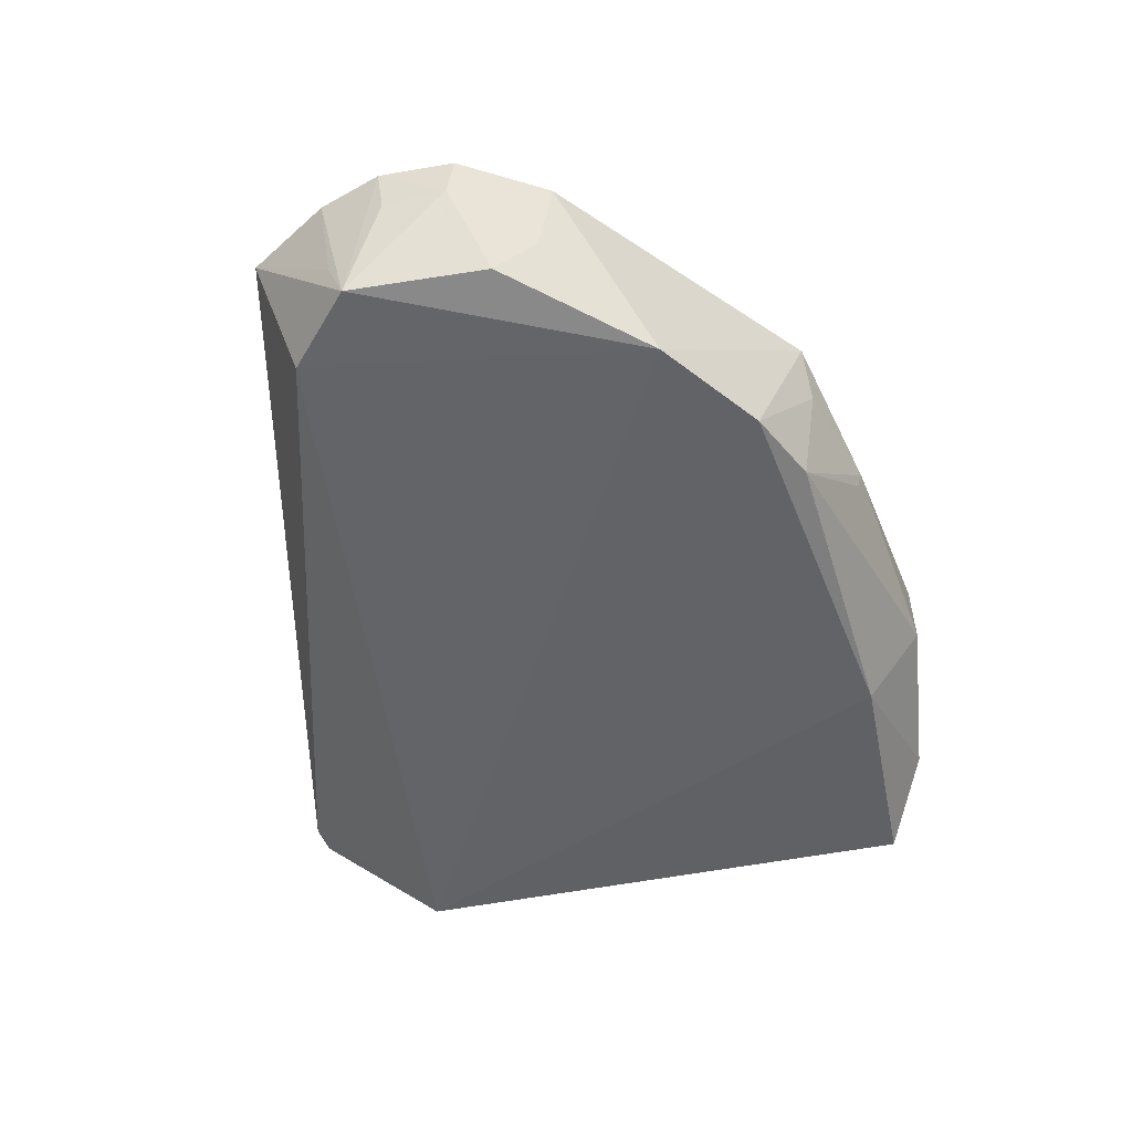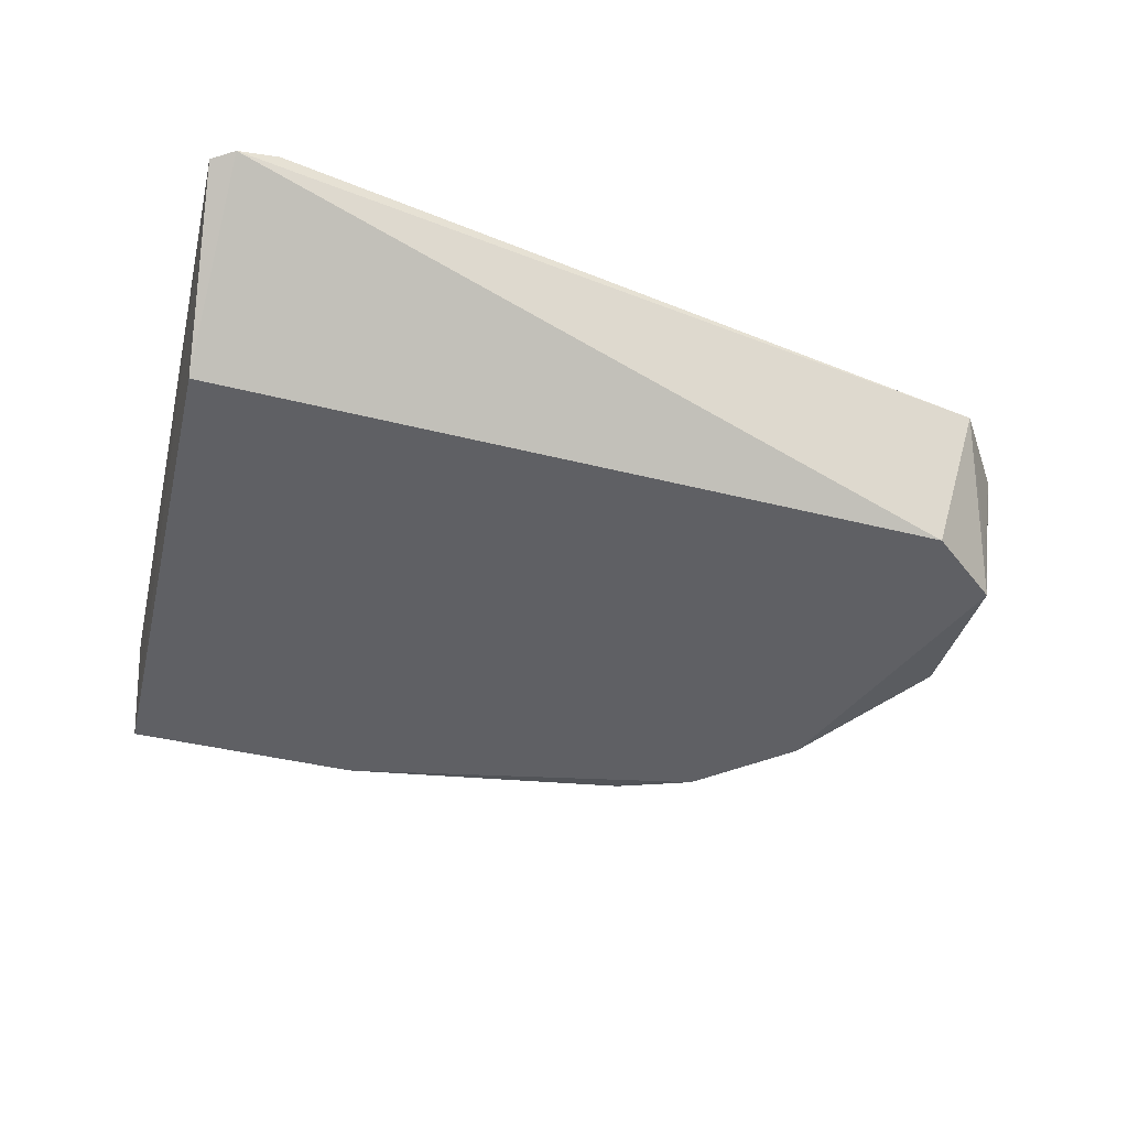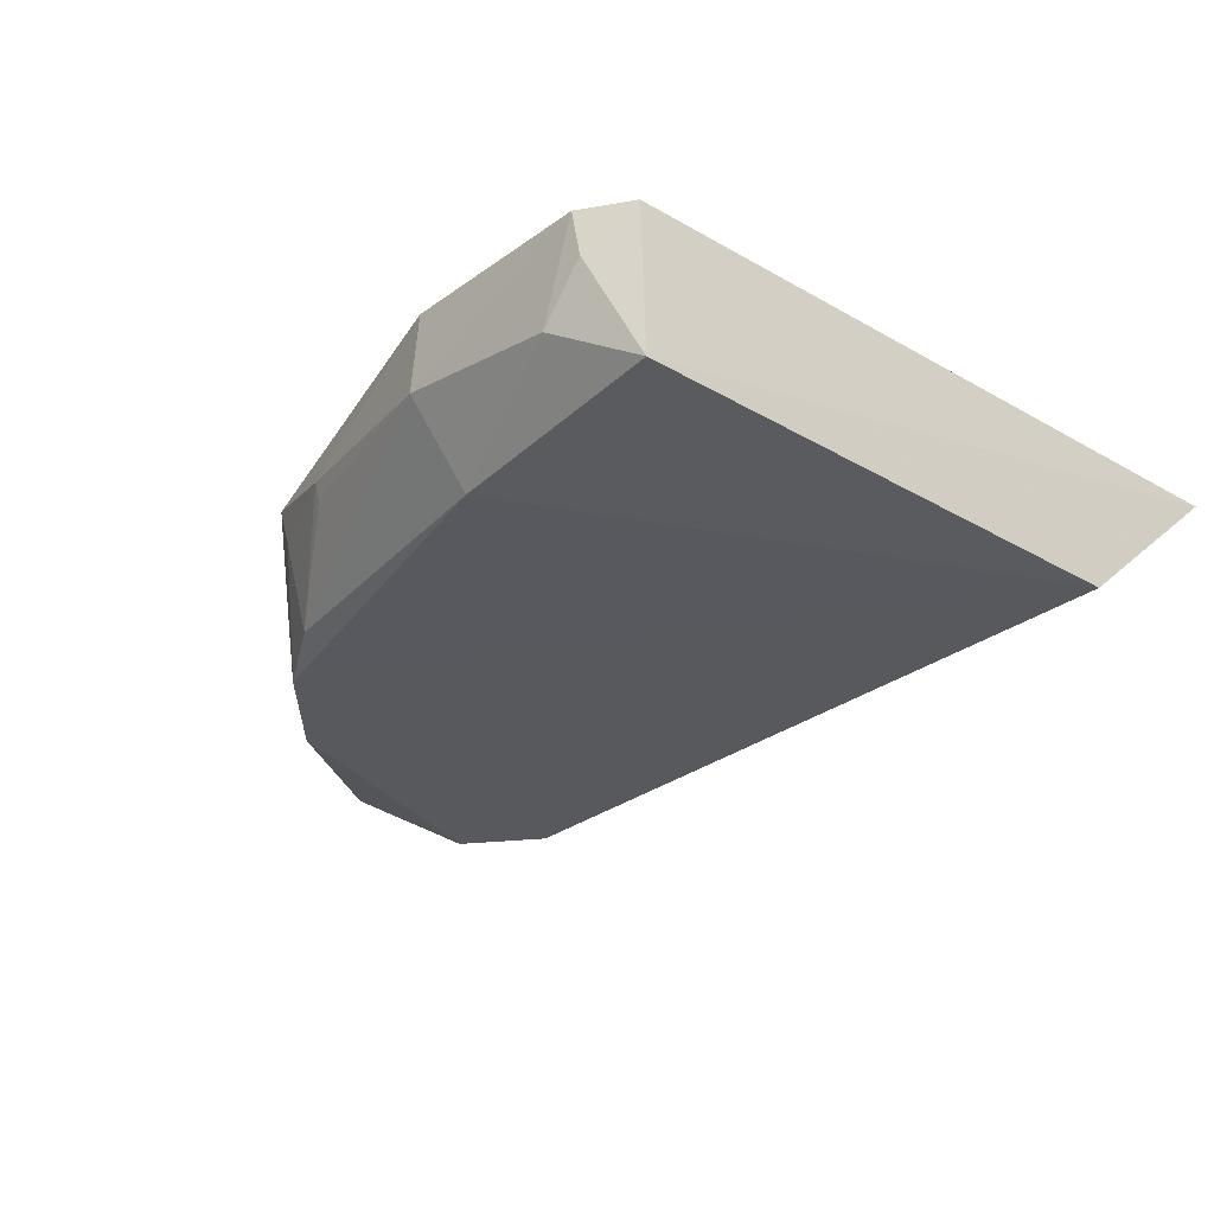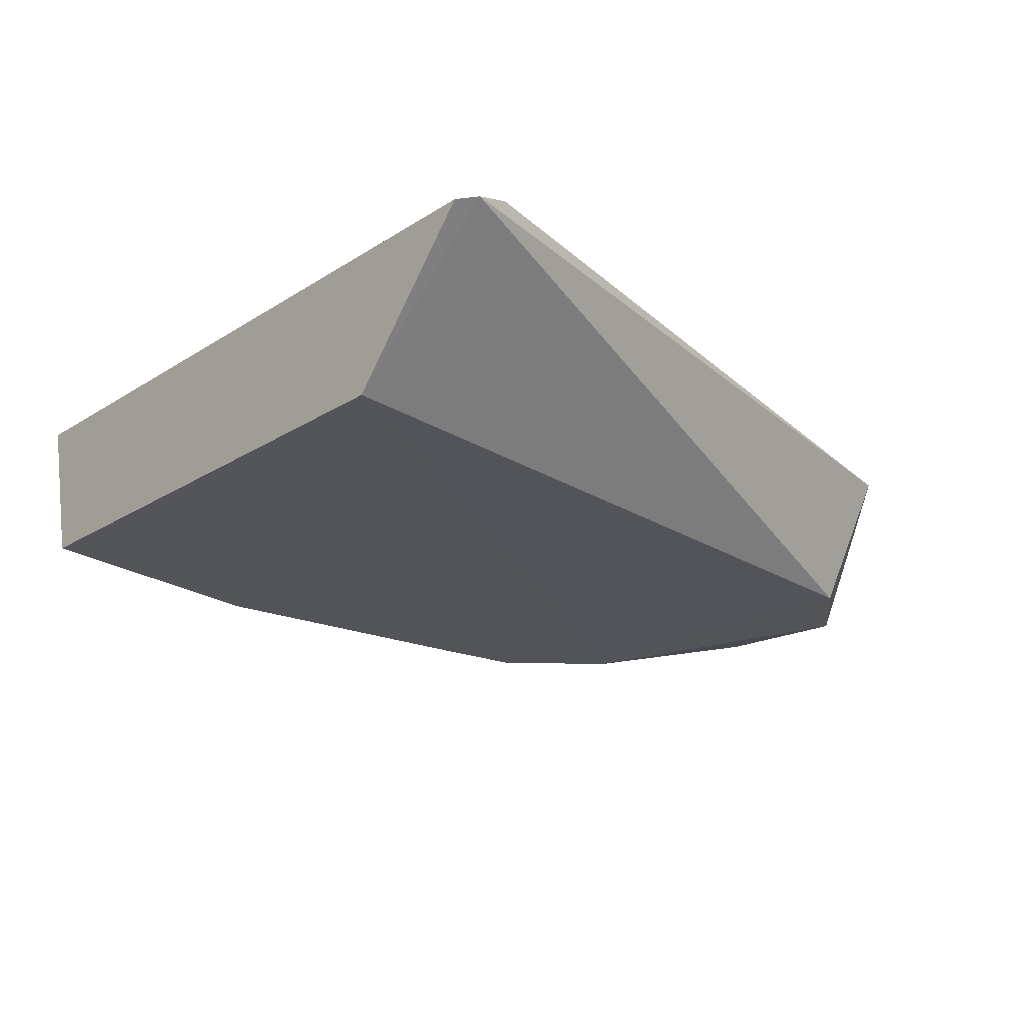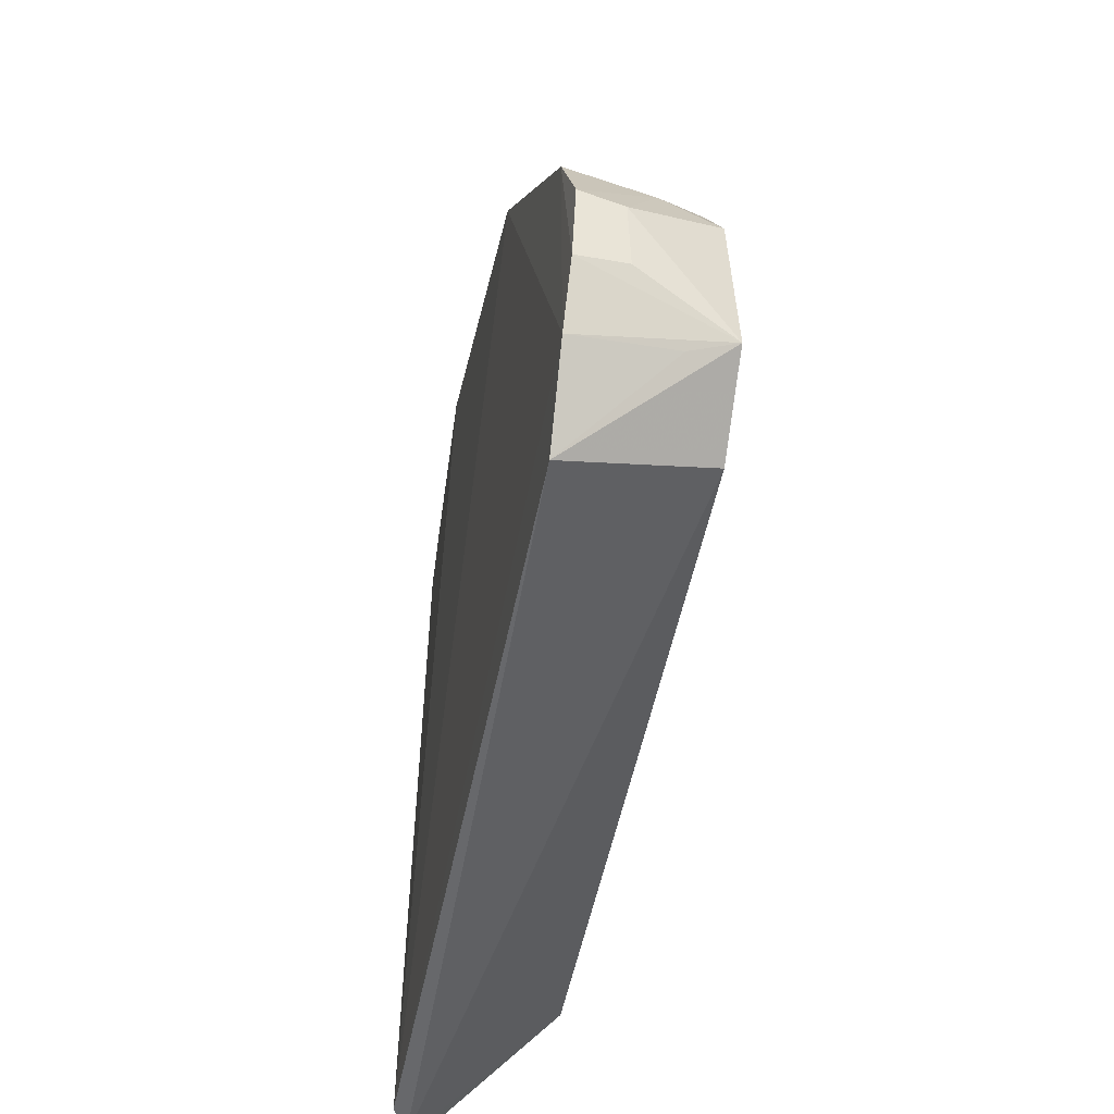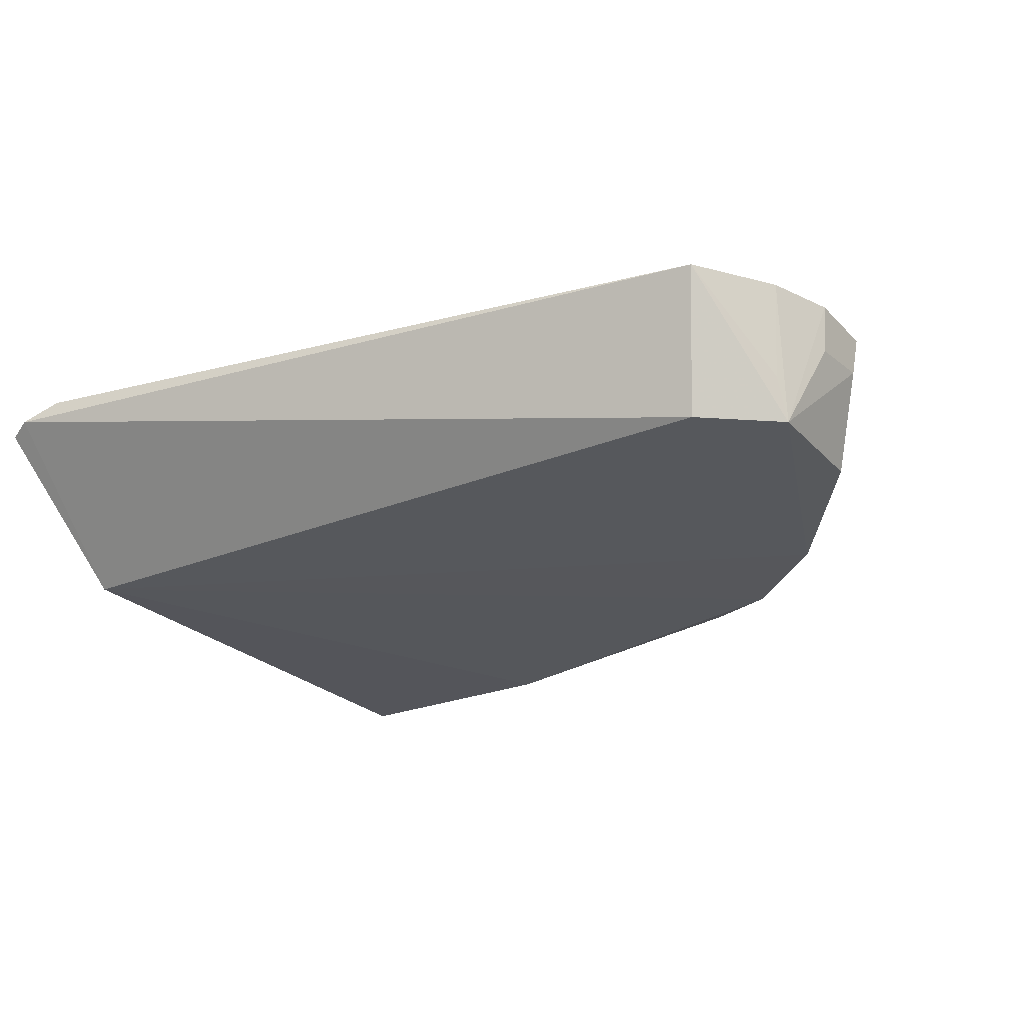
<metadata>
{"format":"obj","ext":"obj","renderer":"f3d","projection":"perspective","resolution":1024,"background":"white","views":[{"elev":-50.4,"azim":-82.0,"up":"+Y"},{"elev":-44.8,"azim":163.0,"up":"+Y"},{"elev":-30.7,"azim":47.6,"up":"+Y"},{"elev":-24.0,"azim":133.5,"up":"+Y"},{"elev":-44.3,"azim":-100.5,"up":"+Z"},{"elev":-26.6,"azim":-149.3,"up":"+Y"}]}
</metadata>
<code>
v 0.02409 -0.06562 0.066
v 0.02734 -0.07815 0.06194
v 0.03216 -0.06669 0.00304
v -0.03863 -0.06533 0.01154
v -0.02594 -0.07841 0.05299
v 0.02669 -0.06446 0.002738
v 0.0283 -0.06572 0.06333
v 0.005896 -0.07166 0.06582
v 0.0301 -0.07888 0.01568
v -0.03608 -0.0778 0.01575
v -0.023 -0.06459 0.05749
v 0.02437 -0.06949 0.06542
v 0.00665 -0.06467 0.06581
v 0.006548 -0.07868 0.06068
v 0.03022 -0.0659 0.00217
v -0.03412 -0.0783 0.04562
v -0.04361 -0.06527 0.01839
v -0.01177 -0.069 0.06172
v 0.0203 -0.0738 0.06523
v -0.0195 -0.07769 0.05653
v -0.04255 -0.06539 0.03791
v -0.04283 -0.0777 0.02098
v -0.01178 -0.07056 0.06128
v -0.02088 -0.06901 0.05796
v -0.04264 -0.07379 0.01952
v -0.04645 -0.0657 0.03028
v -0.04601 -0.06547 0.02374
v -0.04283 -0.07705 0.03315
v -0.04607 -0.06932 0.02967
v -0.04197 -0.07261 0.0367
v -0.04552 -0.06964 0.02424
f 7 2 3
f 7 3 6
f 9 3 2
f 12 7 1
f 12 2 7
f 13 7 6
f 13 1 7
f 13 6 11
f 13 8 1
f 14 9 2
f 14 5 9
f 15 6 3
f 15 3 9
f 15 9 10
f 15 10 4
f 15 4 6
f 16 10 9
f 16 9 5
f 16 5 11
f 17 11 6
f 17 6 4
f 18 13 11
f 18 8 13
f 19 2 12
f 19 14 2
f 19 8 14
f 19 12 1
f 19 1 8
f 20 14 8
f 20 5 14
f 21 16 11
f 21 11 17
f 22 4 10
f 22 10 16
f 23 20 8
f 23 8 18
f 23 18 20
f 24 20 18
f 24 18 11
f 24 11 5
f 24 5 20
f 25 22 17
f 25 17 4
f 25 4 22
f 27 26 21
f 27 21 17
f 27 17 22
f 28 22 16
f 29 26 27
f 29 22 28
f 30 28 16
f 30 16 21
f 30 21 26
f 30 29 28
f 30 26 29
f 31 29 27
f 31 27 22
f 31 22 29

</code>
